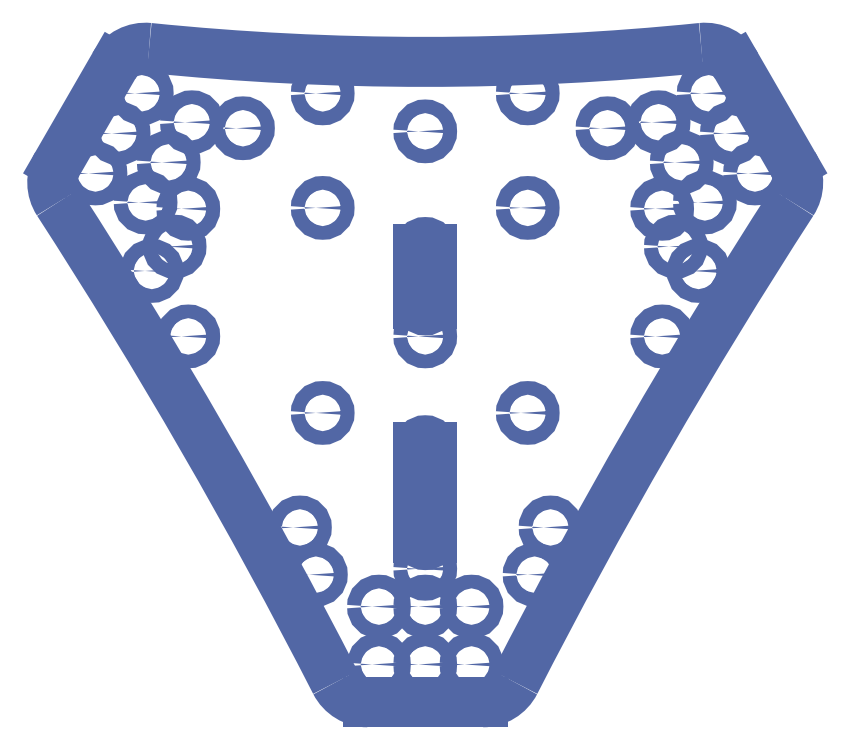
<metadata>
{"format":"dxf","ext":"dxf","renderer":"ezdxf+matplotlib","layout":"modelspace","background":"white","min_lineweight":24,"dpi":150}
</metadata>
<code>
0
SECTION
2
ENTITIES
0
LINE
8
1
10
-12.6
20
-86
30
0
11
12.6
21
-86
31
0
0
LINE
8
1
10
80.78
20
32.09
30
0
11
68.33
21
53.65
31
0
0
LINE
8
1
10
-68.33
20
53.65
30
0
11
-80.78
21
32.09
31
0
0
LINE
8
1
10
-1.5
20
-30
30
0
11
-1.5
21
-50
31
0
0
LINE
8
1
10
1.5
20
-50
30
0
11
1.5
21
-30
31
0
0
LINE
8
1
10
-1.5
20
13.5
30
0
11
-1.5
21
1.5
31
0
0
LINE
8
1
10
1.5
20
1.5
30
0
11
1.5
21
13.5
31
0
0
CIRCLE
8
1
10
-60
20
8.66
30
0
40
1.5
210
0
220
0
230
-1
0
CIRCLE
8
1
10
-27.5
20
-47.63
30
0
40
1.5
210
0
220
0
230
-1
0
CIRCLE
8
1
10
27.5
20
-47.63
30
0
40
1.5
210
0
220
0
230
-1
0
CIRCLE
8
1
10
60
20
8.66
30
0
40
1.5
210
0
220
0
230
-1
0
CIRCLE
8
1
10
22.5
20
47.63
30
0
40
1.5
210
0
220
0
230
-1
0
CIRCLE
8
1
10
-22.5
20
47.63
30
0
40
1.5
210
0
220
0
230
-1
0
CIRCLE
8
1
10
-55
20
14
30
0
40
1.5
210
0
220
0
230
-1
0
CIRCLE
8
1
10
-40
20
39.98
30
0
40
1.5
210
0
220
0
230
-1
0
CIRCLE
8
1
10
40
20
39.98
30
0
40
1.5
210
0
220
0
230
-1
0
CIRCLE
8
1
10
55
20
14
30
0
40
1.5
210
0
220
0
230
-1
0
CIRCLE
8
1
10
-24
20
-58
30
0
40
1.5
210
0
220
0
230
-1
0
CIRCLE
8
1
10
24
20
-58
30
0
40
1.5
210
0
220
0
230
-1
0
CIRCLE
8
1
10
22.5
20
-22.5
30
0
40
1.5
210
0
220
0
230
-1
0
CIRCLE
8
1
10
-22.5
20
-22.5
30
0
40
1.5
210
0
220
0
230
-1
0
CIRCLE
8
1
10
-22.5
20
22.5
30
0
40
1.5
210
0
220
0
230
-1
0
CIRCLE
8
1
10
22.5
20
22.5
30
0
40
1.5
210
0
220
0
230
-1
0
CIRCLE
8
1
10
0
20
-56.7
30
0
40
1.5
210
0
220
0
230
-1
0
CIRCLE
8
1
10
-52
20
-5.703
30
0
40
1.5
210
0
220
0
230
-1
0
CIRCLE
8
1
10
-52
20
22.3
30
0
40
1.5
210
0
220
0
230
-1
0
CIRCLE
8
1
10
0
20
-5.703
30
0
40
1.5
210
0
220
0
230
-1
0
CIRCLE
8
1
10
0
20
39.3
30
0
40
1.5
210
0
220
0
230
-1
0
CIRCLE
8
1
10
52
20
-5.703
30
0
40
1.5
210
0
220
0
230
-1
0
CIRCLE
8
1
10
52
20
22.3
30
0
40
1.5
210
0
220
0
230
-1
0
ARC
8
1
10
1088
20
-628.2
30
0
40
1200
210
0
220
0
230
-1
50
147.1
51
152.9
0
ARC
8
1
10
-12.6
20
-78
30
0
40
8
50
207.1
51
270
0
ARC
8
1
10
12.6
20
-78
30
0
40
8
50
270
51
332.9
0
ARC
8
1
10
-1088
20
-628.2
30
0
40
1200
210
0
220
0
230
-1
50
27.09
51
32.91
0
ARC
8
1
10
73.85
20
28.09
30
0
40
8
50
327.1
51
30
0
ARC
8
1
10
61.4
20
49.65
30
0
40
8
50
30
51
95.8
0
ARC
8
1
10
0
20
654.5
30
0
40
600
210
0
220
0
230
-1
50
264.2
51
275.8
0
ARC
8
1
10
-61.4
20
49.65
30
0
40
8
50
84.2
51
150
0
ARC
8
1
10
-73.85
20
28.09
30
0
40
8
50
150
51
212.9
0
CIRCLE
8
1
10
72.37
20
30.05
30
0
40
1.5
210
0
220
0
230
-1
0
CIRCLE
8
1
10
67.29
20
38.85
30
0
40
1.5
210
0
220
0
230
-1
0
CIRCLE
8
1
10
62.21
20
47.65
30
0
40
1.5
210
0
220
0
230
-1
0
CIRCLE
8
1
10
51.21
20
41.3
30
0
40
1.5
210
0
220
0
230
-1
0
CIRCLE
8
1
10
56.29
20
32.5
30
0
40
1.5
210
0
220
0
230
-1
0
CIRCLE
8
1
10
61.37
20
23.7
30
0
40
1.5
210
0
220
0
230
-1
0
CIRCLE
8
1
10
-61.37
20
23.7
30
0
40
1.5
210
0
220
0
230
-1
0
CIRCLE
8
1
10
-56.29
20
32.5
30
0
40
1.5
210
0
220
0
230
-1
0
CIRCLE
8
1
10
-51.21
20
41.3
30
0
40
1.5
210
0
220
0
230
-1
0
CIRCLE
8
1
10
-62.21
20
47.65
30
0
40
1.5
210
0
220
0
230
-1
0
CIRCLE
8
1
10
-67.29
20
38.85
30
0
40
1.5
210
0
220
0
230
-1
0
CIRCLE
8
1
10
-72.37
20
30.05
30
0
40
1.5
210
0
220
0
230
-1
0
CIRCLE
8
1
10
10.16
20
-77.7
30
0
40
1.5
210
0
220
0
230
-1
0
CIRCLE
8
1
10
0
20
-77.7
30
0
40
1.5
210
0
220
0
230
-1
0
CIRCLE
8
1
10
-10.16
20
-77.7
30
0
40
1.5
210
0
220
0
230
-1
0
CIRCLE
8
1
10
-10.16
20
-65
30
0
40
1.5
210
0
220
0
230
-1
0
CIRCLE
8
1
10
0
20
-65
30
0
40
1.5
210
0
220
0
230
-1
0
CIRCLE
8
1
10
10.16
20
-65
30
0
40
1.5
210
0
220
0
230
-1
0
ARC
8
1
10
0
20
-30
30
0
40
1.5
50
0
51
180
0
ARC
8
1
10
0
20
-50
30
0
40
1.5
50
180
51
0
0
ARC
8
1
10
0
20
13.5
30
0
40
1.5
50
0
51
180
0
ARC
8
1
10
0
20
1.5
30
0
40
1.5
50
180
51
0
0
ENDSEC
0
EOF

</code>
